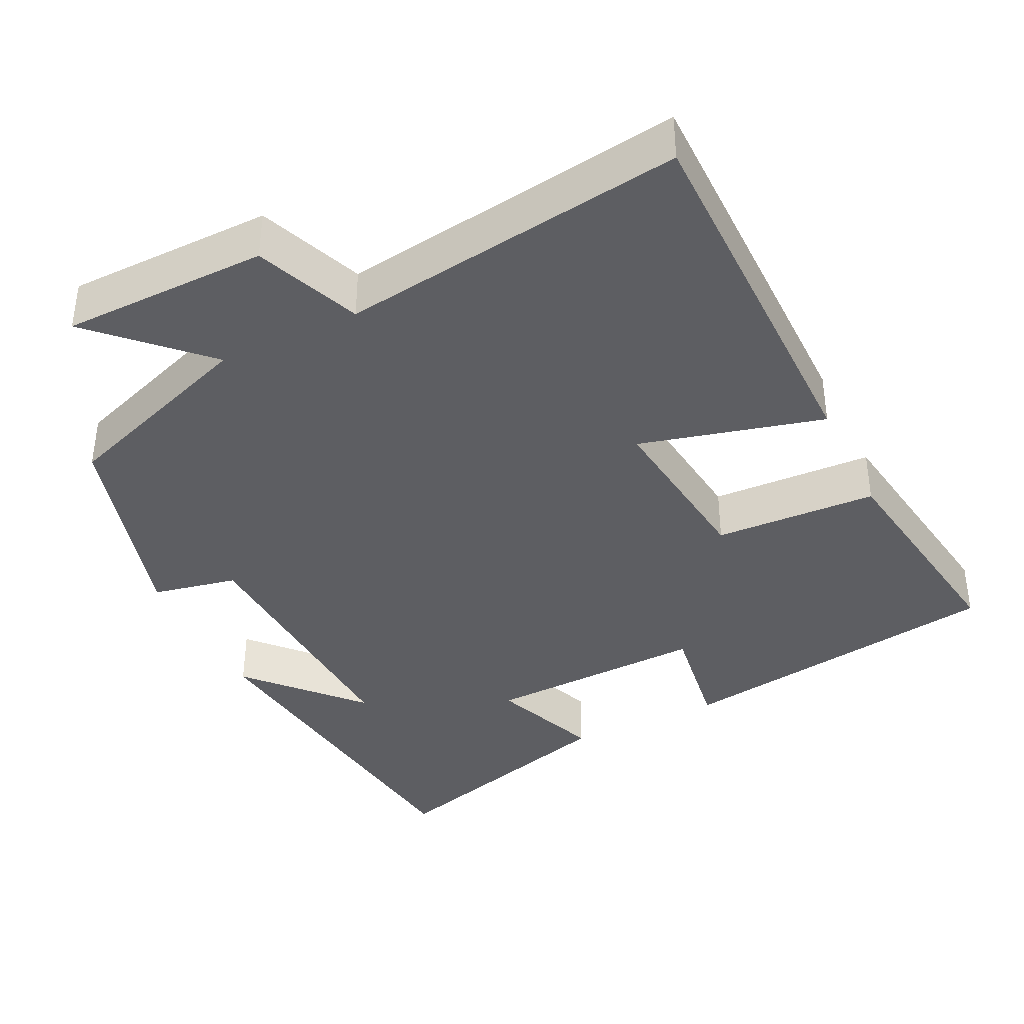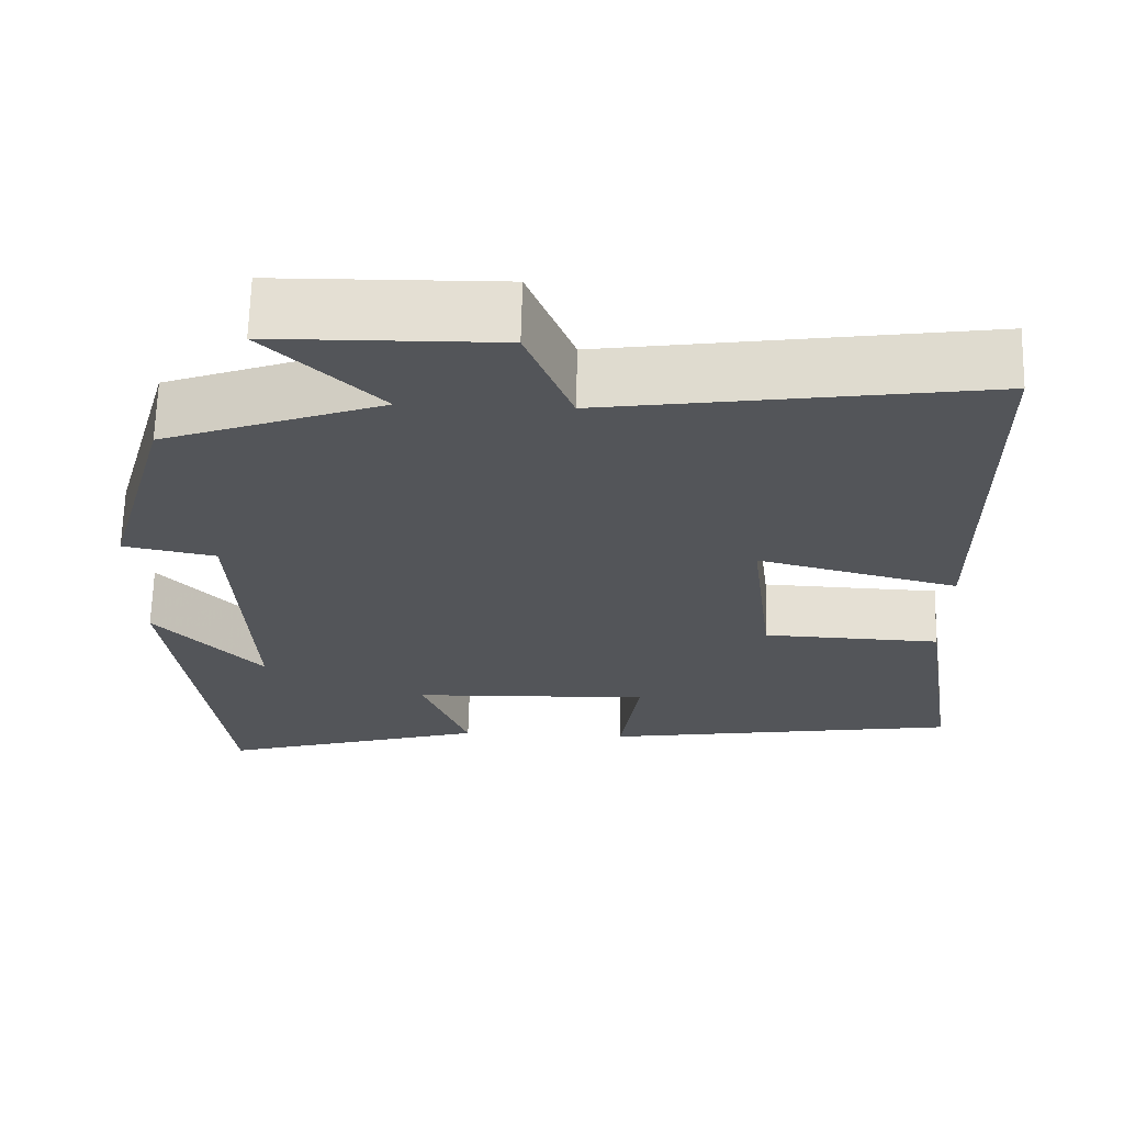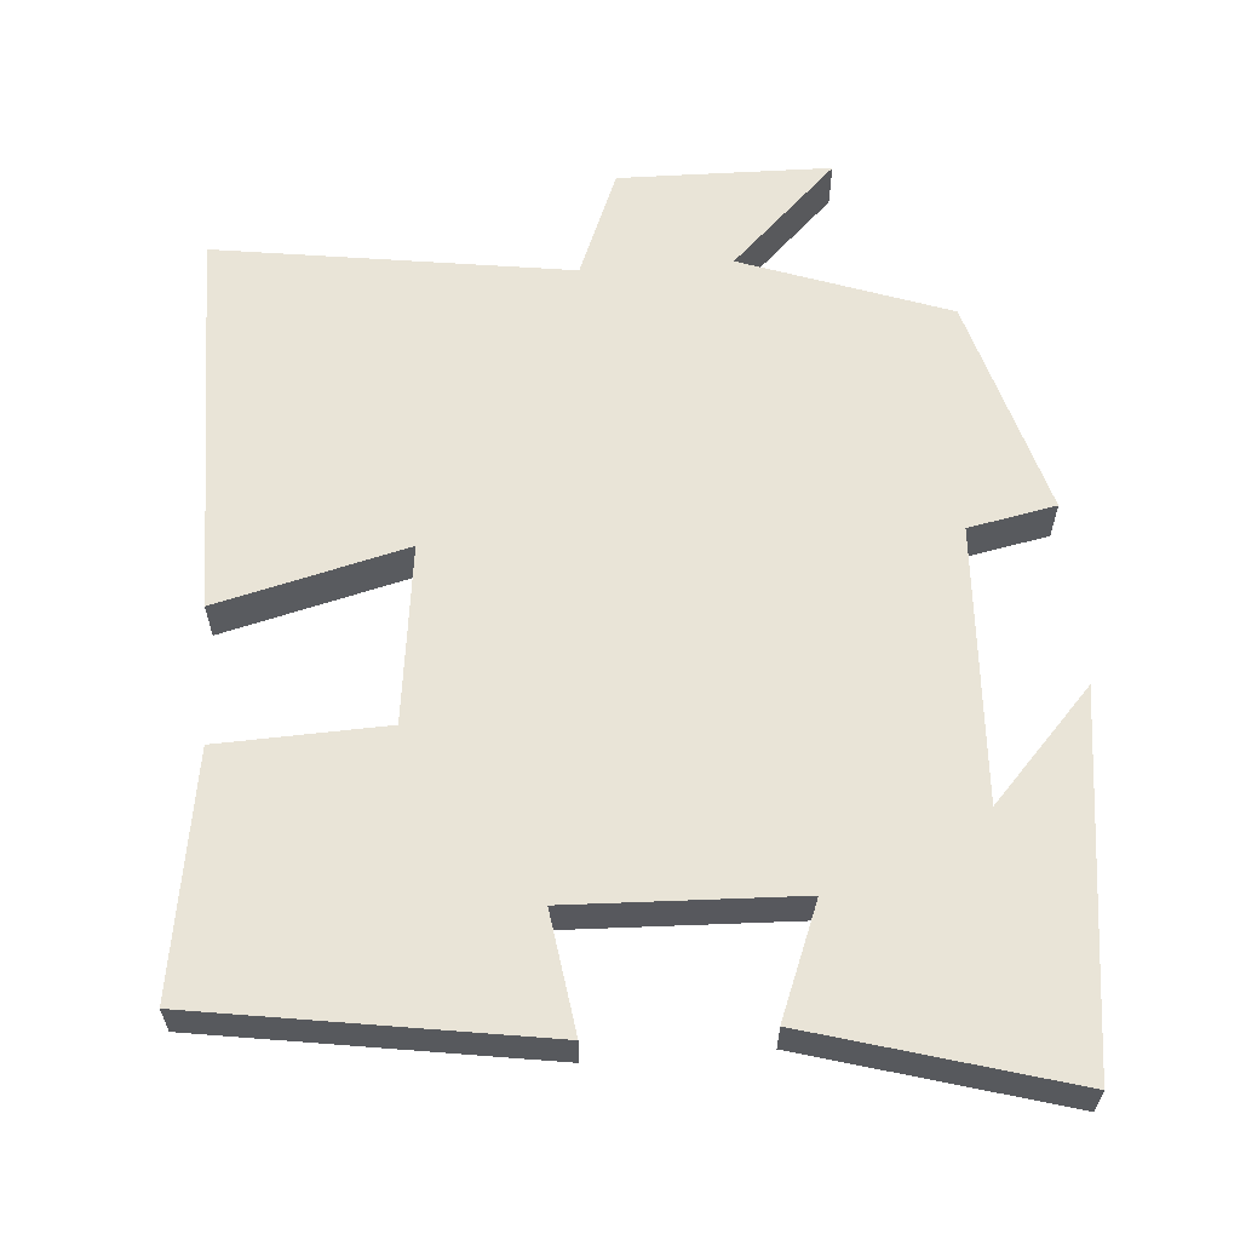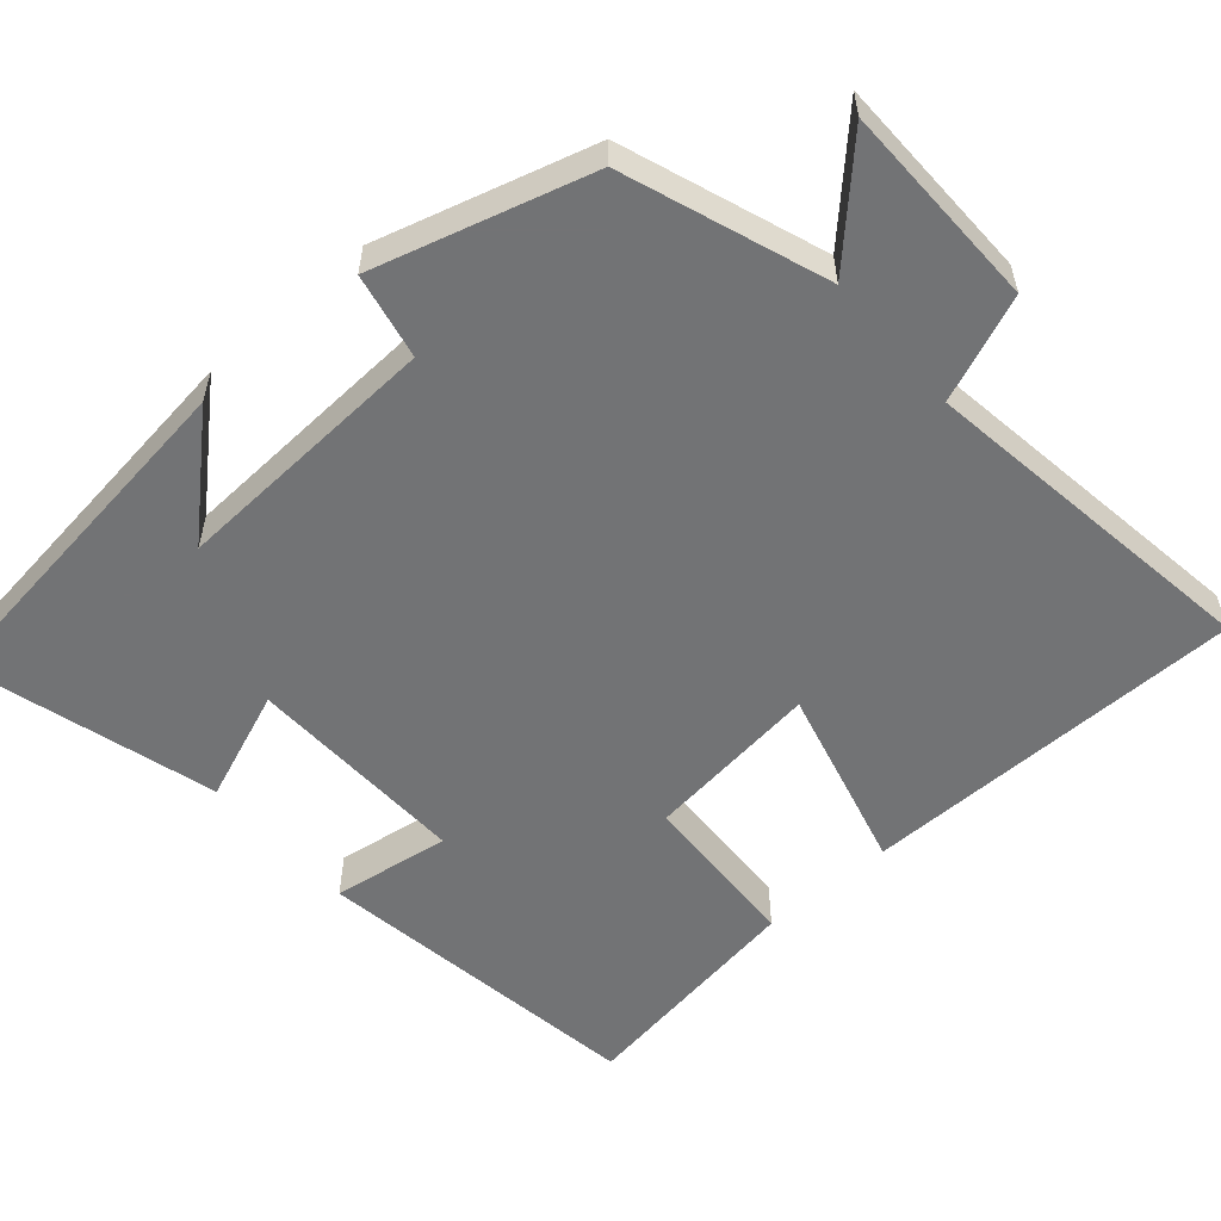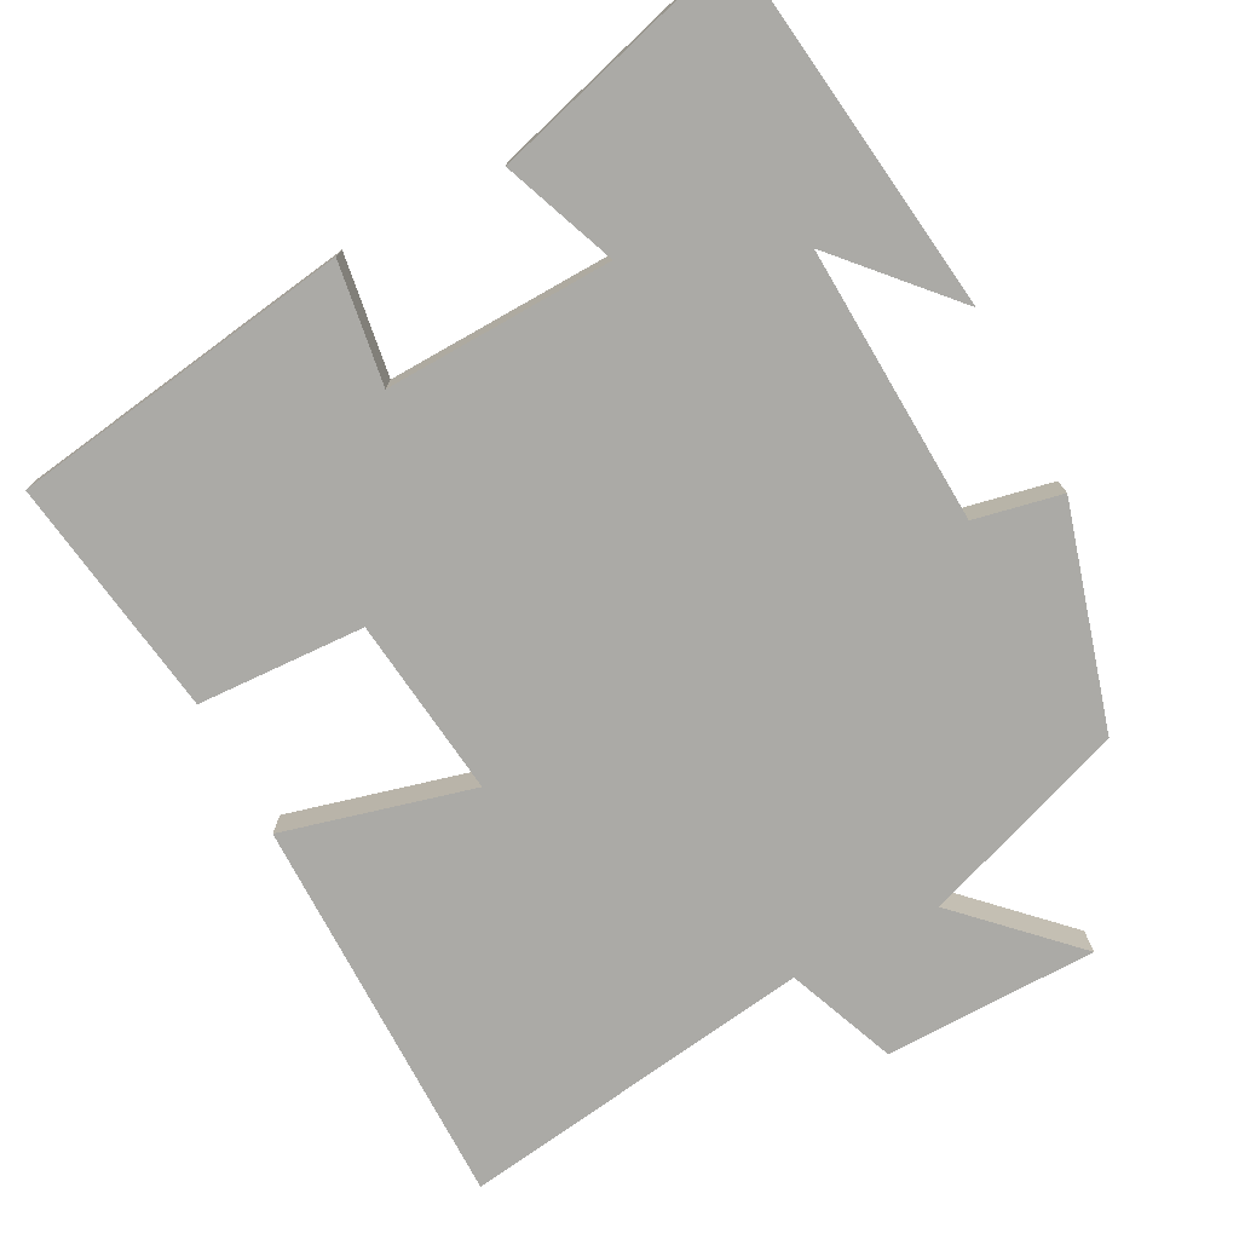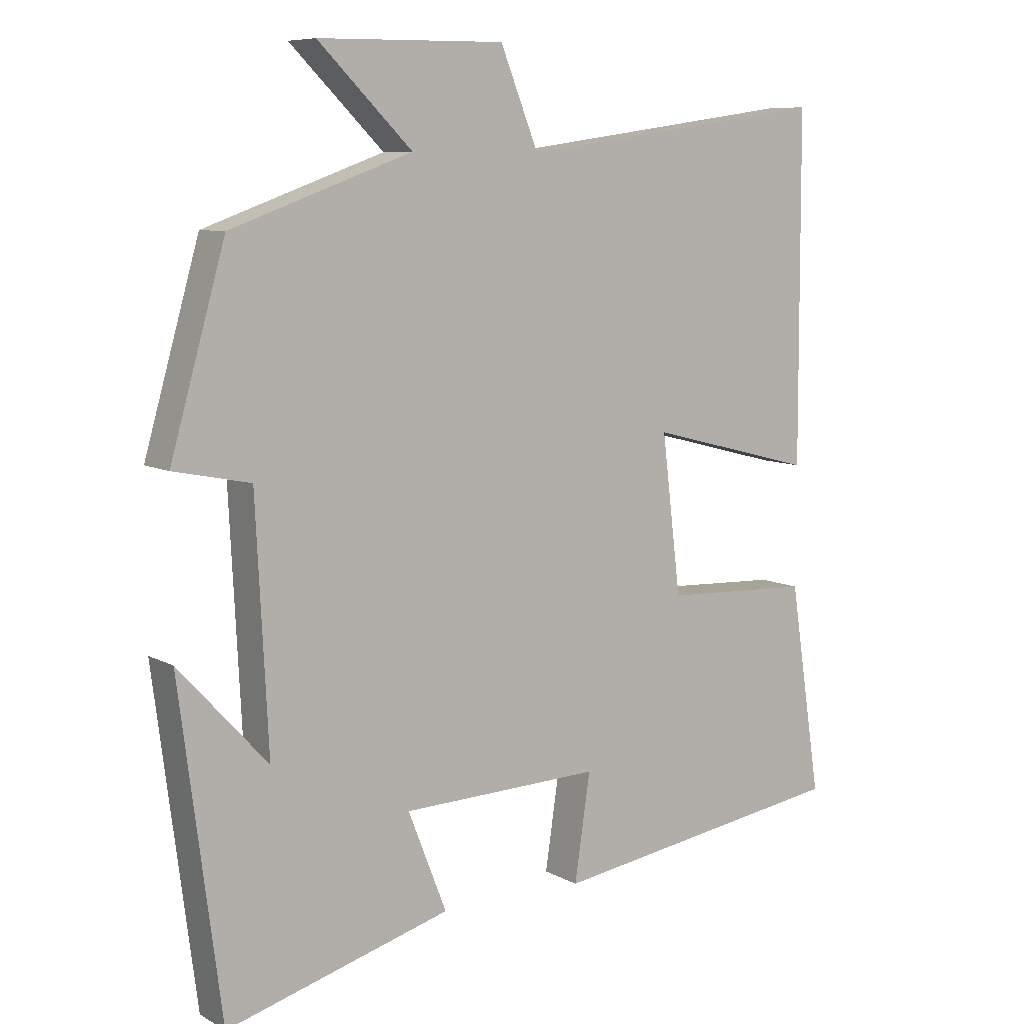
<metadata>
{"format":"obj","ext":"obj","renderer":"f3d","projection":"perspective","resolution":1024,"background":"white","views":[{"elev":-38.8,"azim":25.9,"up":"+Y"},{"elev":66.1,"azim":1.4,"up":"+Z"},{"elev":60.9,"azim":175.8,"up":"+Y"},{"elev":-55.9,"azim":-49.0,"up":"+Y"},{"elev":-75.8,"azim":-152.4,"up":"+Y"},{"elev":8.2,"azim":-34.6,"up":"+Z"}]}
</metadata>
<code>
v 0.547 0.07 -0.432
v 0.106 0.07 -0.5
v 0.129 0.07 -0.344
v -0.165 0.07 -0.354
v -0.108 0.07 -0.5
v -0.439 0.07 -0.595
v -0.5 0.07 -0.119
v -0.369 0.07 -0.262
v -0.387 0.07 0.096
v -0.5 0.07 0.119
v -0.419 0.07 0.404
v -0.153 0.07 0.5
v -0.291 0.07 0.636
v -0.017 0.07 0.64
v 0.039 0.07 0.5
v 0.498 0.07 0.566
v 0.5 0.07 0.056
v 0.255 0.07 0.119
v 0.283 0.07 -0.113
v 0.5 0.07 -0.122
v 0.547 0 -0.432
v 0.106 0 -0.5
v 0.129 0 -0.344
v -0.165 0 -0.354
v -0.108 0 -0.5
v -0.439 0 -0.595
v -0.5 0 -0.119
v -0.369 0 -0.262
v -0.387 0 0.096
v -0.5 0 0.119
v -0.419 0 0.404
v -0.153 0 0.5
v -0.291 0 0.636
v -0.017 0 0.64
v 0.039 0 0.5
v 0.498 0 0.566
v 0.5 0 0.056
v 0.255 0 0.119
v 0.283 0 -0.113
v 0.5 0 -0.122
f 1 2 3
f 20 1 3
f 19 20 3
f 18 19 3 4
f 15 16 17 18
f 15 18 4
f 12 13 14 15
f 11 12 15
f 10 11 15
f 9 10 15
f 8 9 15 4
f 6 7 8
f 4 5 6 8
f 23 22 21
f 23 21 40
f 23 40 39
f 24 23 39 38
f 38 37 36 35
f 24 38 35
f 35 34 33 32
f 35 32 31
f 35 31 30
f 35 30 29
f 24 35 29 28
f 28 27 26
f 28 26 25 24
f 1 21 22 2
f 2 22 23 3
f 3 23 24 4
f 4 24 25 5
f 5 25 26 6
f 6 26 27 7
f 7 27 28 8
f 8 28 29 9
f 9 29 30 10
f 10 30 31 11
f 11 31 32 12
f 12 32 33 13
f 13 33 34 14
f 14 34 35 15
f 15 35 36 16
f 16 36 37 17
f 17 37 38 18
f 18 38 39 19
f 19 39 40 20
f 20 40 21 1

</code>
